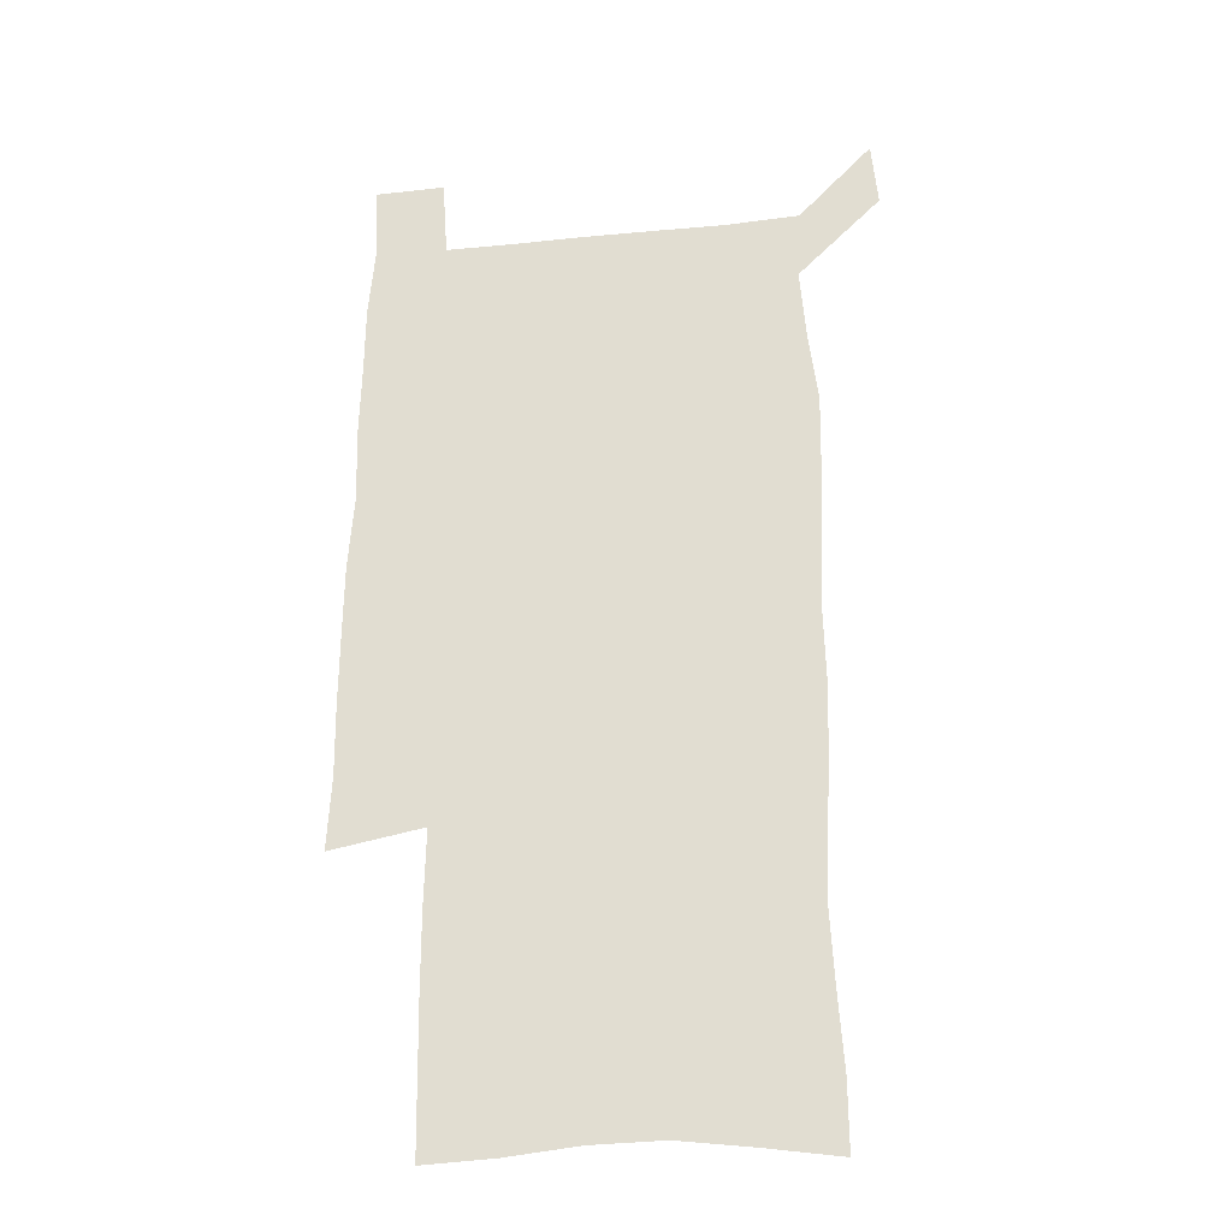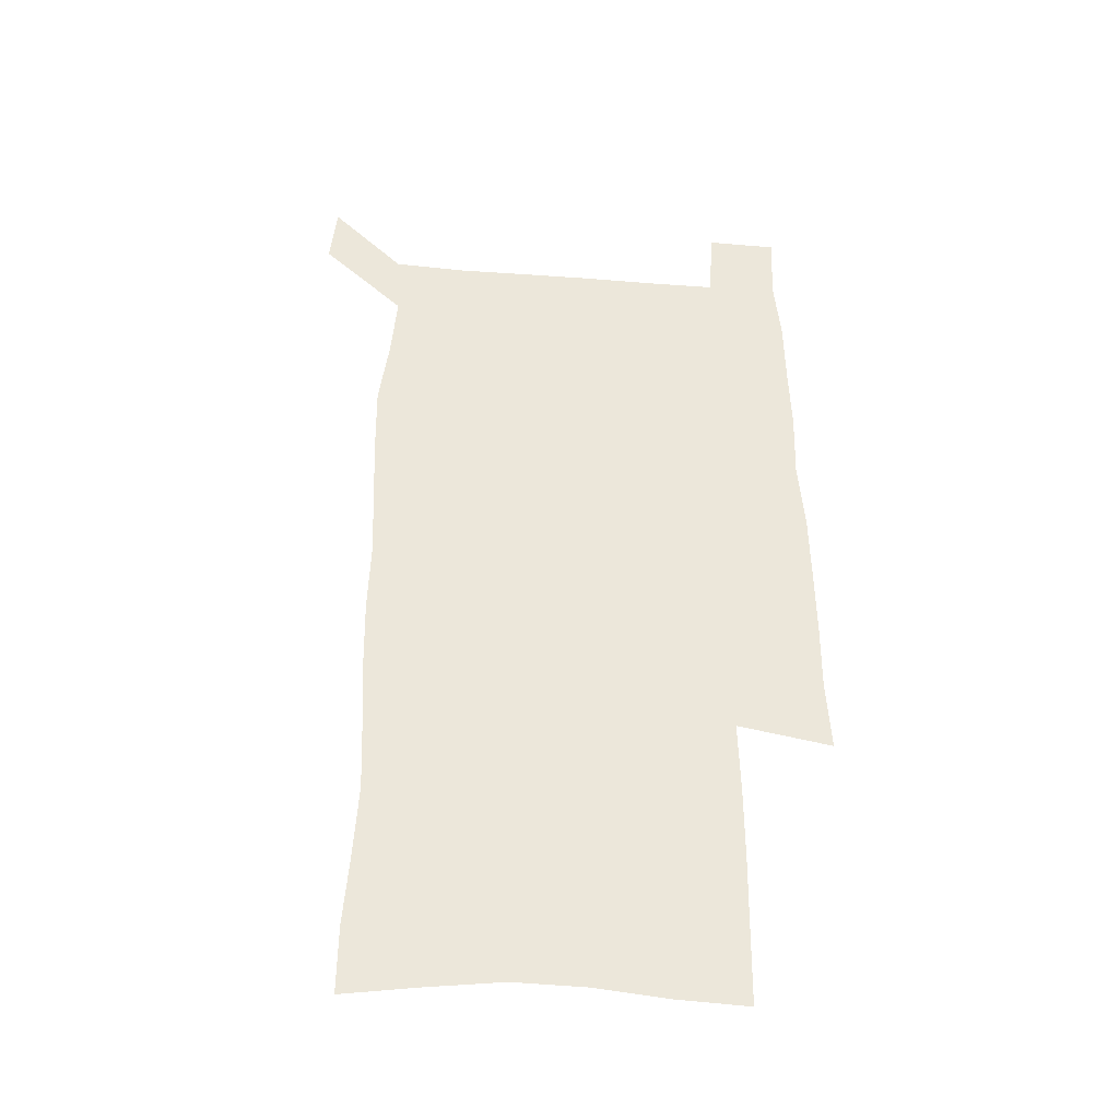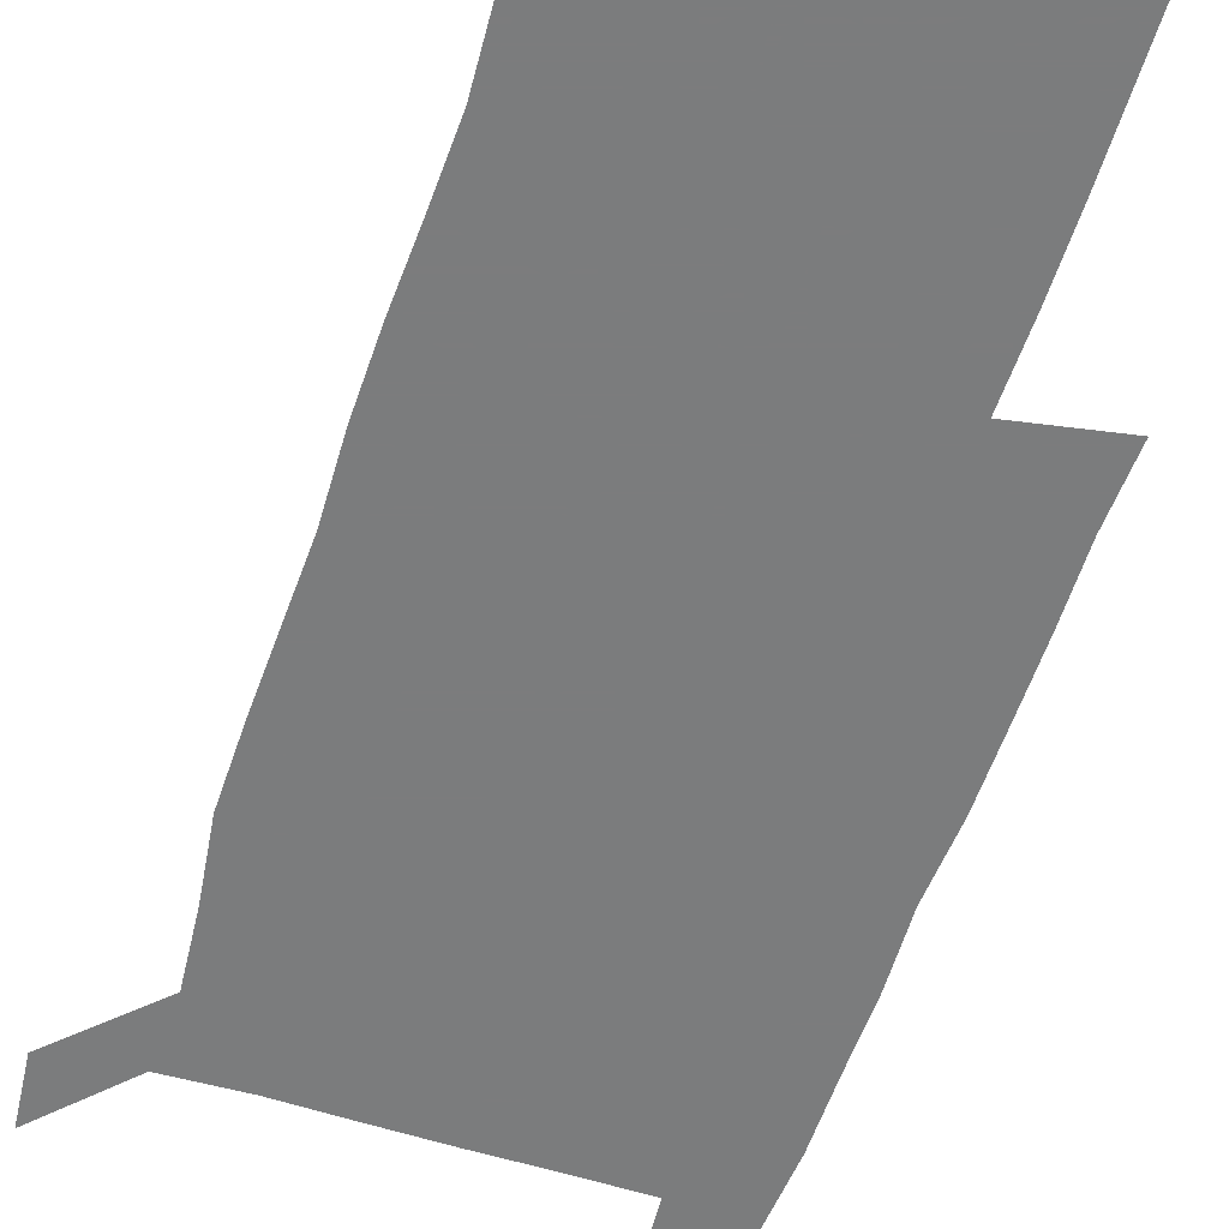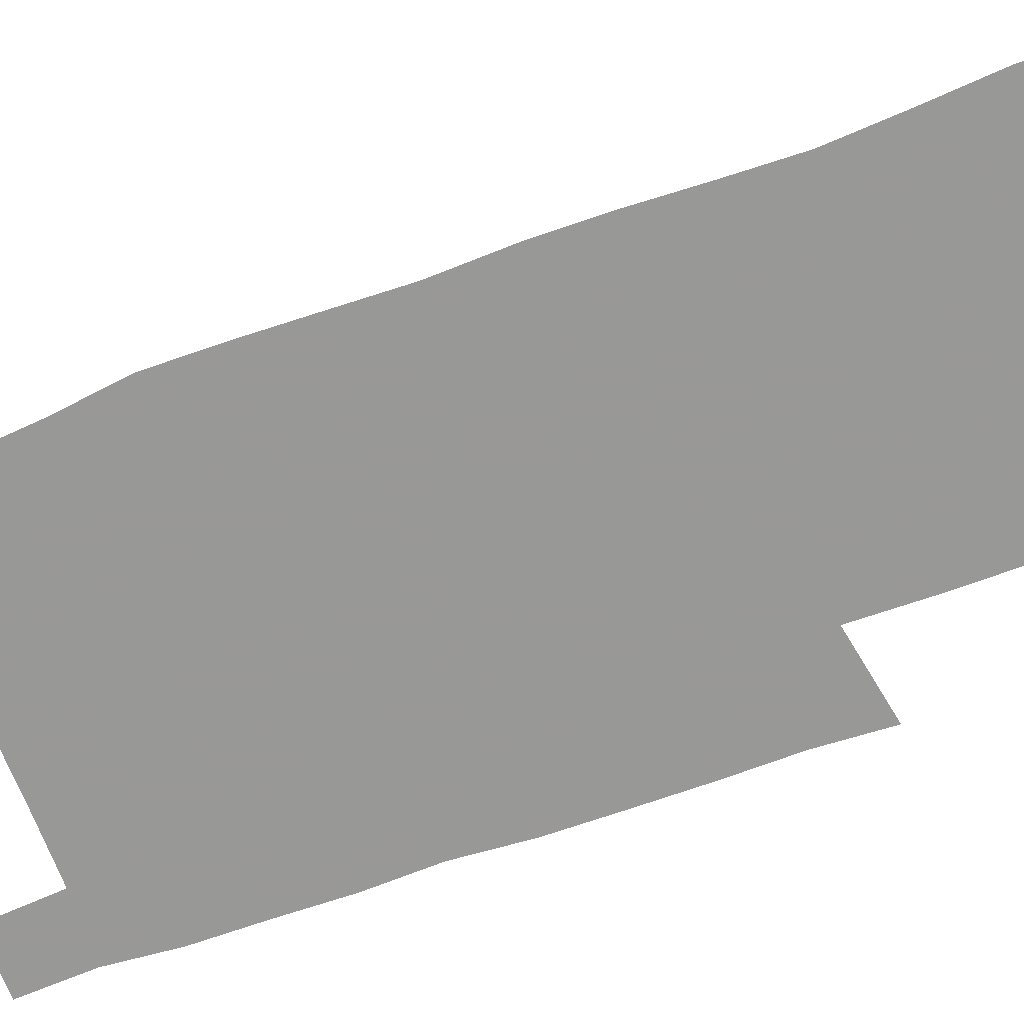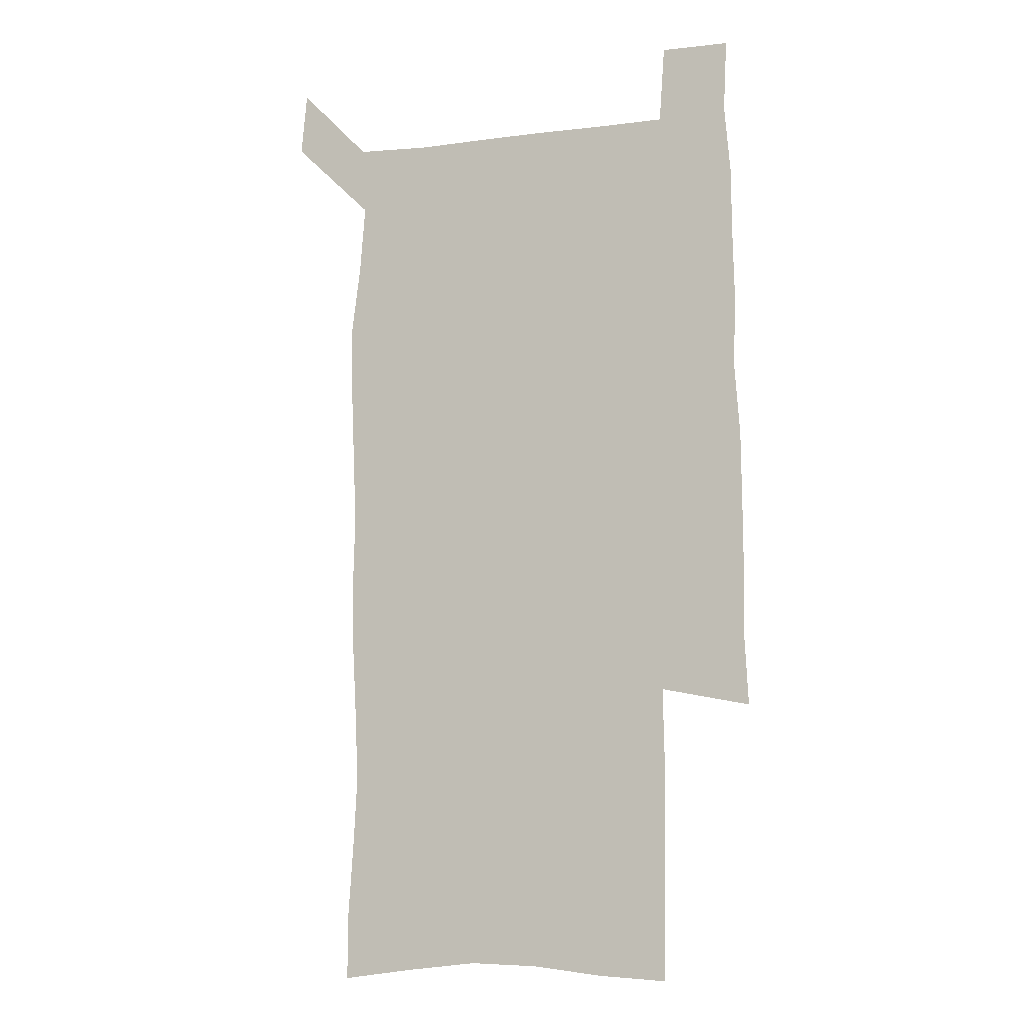
<metadata>
{"format":"obj","ext":"obj","renderer":"f3d","projection":"perspective","resolution":1024,"background":"white","views":[{"elev":-27.4,"azim":-171.1,"up":"+Y"},{"elev":-41.4,"azim":-5.4,"up":"+Y"},{"elev":-58.7,"azim":-18.0,"up":"+Z"},{"elev":-68.5,"azim":-69.7,"up":"+Z"},{"elev":-7.9,"azim":19.5,"up":"+Y"}]}
</metadata>
<code>
v 446.7 573 0
v 449.3 600.5 0
v 476.4 173.5 0
v 476.6 202.1 0
v 478.8 233.1 0
v 480.5 264.4 0
v 479.3 294.5 0
v 477.7 324.7 0
v 477.1 355.6 0
v 478 387.3 0
v 476.8 417.9 0
v 475.7 448.6 0
v 475.2 479.2 0
v 479.1 509.8 0
v 481.5 539.6 0
v 480.1 569.1 0
v 506.8 178 0
v 513.6 213.5 0
v 514.2 242.7 0
v 514.1 272 0
v 513.4 301.5 0
v 513.1 331.6 0
v 512 361.2 0
v 513.3 391.9 0
v 511.7 421.1 0
v 512.6 450.9 0
v 513 480.3 0
v 512.5 509.6 0
v 512.7 538.6 0
v 511.6 567.9 0
v 538.7 182 0
v 541.6 214.6 0
v 543.7 246.6 0
v 543.4 275 0
v 543.4 304.9 0
v 543 334.5 0
v 543 364.4 0
v 542.5 393.4 0
v 543.1 423 0
v 542.8 451.8 0
v 541.9 480.8 0
v 543 509.7 0
v 542.5 538.5 0
v 541.3 568.3 0
v 568.5 181.4 0
v 570.4 217 0
v 571.1 247.5 0
v 571.3 274.7 0
v 571.8 306.6 0
v 571.6 336 0
v 571.4 365.4 0
v 571.5 394.7 0
v 571.4 423.4 0
v 571.4 452.4 0
v 571.9 481.4 0
v 571.9 509.7 0
v 571.9 538.1 0
v 571.1 568.6 0
v 598.6 178.2 0
v 598.5 214.9 0
v 599.5 244.9 0
v 599.5 276.7 0
v 599.9 305.9 0
v 600.1 335 0
v 599.3 366 0
v 599.6 394.5 0
v 599.7 423.5 0
v 600.2 452.3 0
v 600.1 481.4 0
v 600.3 509.8 0
v 600.6 538.6 0
v 600.8 568.3 0
v 628.4 176.7 0
v 628.9 209.1 0
v 629.4 240.4 0
v 629.4 272.4 0
v 628.7 304.4 0
v 629.3 333.7 0
v 628.8 363.7 0
v 628.7 393 0
v 630.1 422 0
v 629.7 451.7 0
v 630.2 481 0
v 631.2 510.4 0
v 630.1 539.5 0
v 630.2 568.5 0
v 632.5 601.7 0
v 668 297 0
v 666.3 327.6 0
v 666.6 357.6 0
v 666.4 388 0
v 666 418.5 0
v 663.6 449.9 0
v 664.5 480.3 0
v 663.7 510.7 0
v 663.4 540.7 0
v 660.8 570.3 0
v 662.2 601.4 0
f 15 16 1
f 1 16 2
f 3 17 4
f 17 18 4
f 4 18 5
f 18 19 5
f 5 19 6
f 19 20 6
f 6 20 7
f 20 21 7
f 7 21 8
f 21 22 8
f 8 22 9
f 22 23 9
f 9 23 10
f 23 24 10
f 10 24 11
f 24 25 11
f 11 25 12
f 25 26 12
f 12 26 13
f 26 27 13
f 13 27 14
f 27 28 14
f 14 28 15
f 28 29 15
f 15 29 16
f 29 30 16
f 17 31 18
f 31 32 18
f 18 32 19
f 32 33 19
f 19 33 20
f 33 34 20
f 20 34 21
f 34 35 21
f 21 35 22
f 35 36 22
f 22 36 23
f 36 37 23
f 23 37 24
f 37 38 24
f 24 38 25
f 38 39 25
f 25 39 26
f 39 40 26
f 26 40 27
f 40 41 27
f 27 41 28
f 41 42 28
f 28 42 29
f 42 43 29
f 29 43 30
f 43 44 30
f 31 45 32
f 45 46 32
f 32 46 33
f 46 47 33
f 33 47 34
f 47 48 34
f 34 48 35
f 48 49 35
f 35 49 36
f 49 50 36
f 36 50 37
f 50 51 37
f 37 51 38
f 51 52 38
f 38 52 39
f 52 53 39
f 39 53 40
f 53 54 40
f 40 54 41
f 54 55 41
f 41 55 42
f 55 56 42
f 42 56 43
f 56 57 43
f 43 57 44
f 57 58 44
f 45 59 46
f 59 60 46
f 46 60 47
f 60 61 47
f 47 61 48
f 61 62 48
f 48 62 49
f 62 63 49
f 49 63 50
f 63 64 50
f 50 64 51
f 64 65 51
f 51 65 52
f 65 66 52
f 52 66 53
f 66 67 53
f 53 67 54
f 67 68 54
f 54 68 55
f 68 69 55
f 55 69 56
f 69 70 56
f 56 70 57
f 70 71 57
f 57 71 58
f 71 72 58
f 59 73 60
f 73 74 60
f 60 74 61
f 74 75 61
f 61 75 62
f 75 76 62
f 62 76 63
f 76 77 63
f 63 77 64
f 77 78 64
f 64 78 65
f 78 79 65
f 65 79 66
f 79 80 66
f 66 80 67
f 80 81 67
f 67 81 68
f 81 82 68
f 68 82 69
f 82 83 69
f 69 83 70
f 83 84 70
f 70 84 71
f 84 85 71
f 71 85 72
f 85 86 72
f 77 88 78
f 88 89 78
f 78 89 79
f 89 90 79
f 79 90 80
f 90 91 80
f 80 91 81
f 91 92 81
f 81 92 82
f 92 93 82
f 82 93 83
f 93 94 83
f 83 94 84
f 94 95 84
f 84 95 85
f 95 96 85
f 85 96 86
f 96 97 86
f 86 97 87
f 97 98 87

</code>
